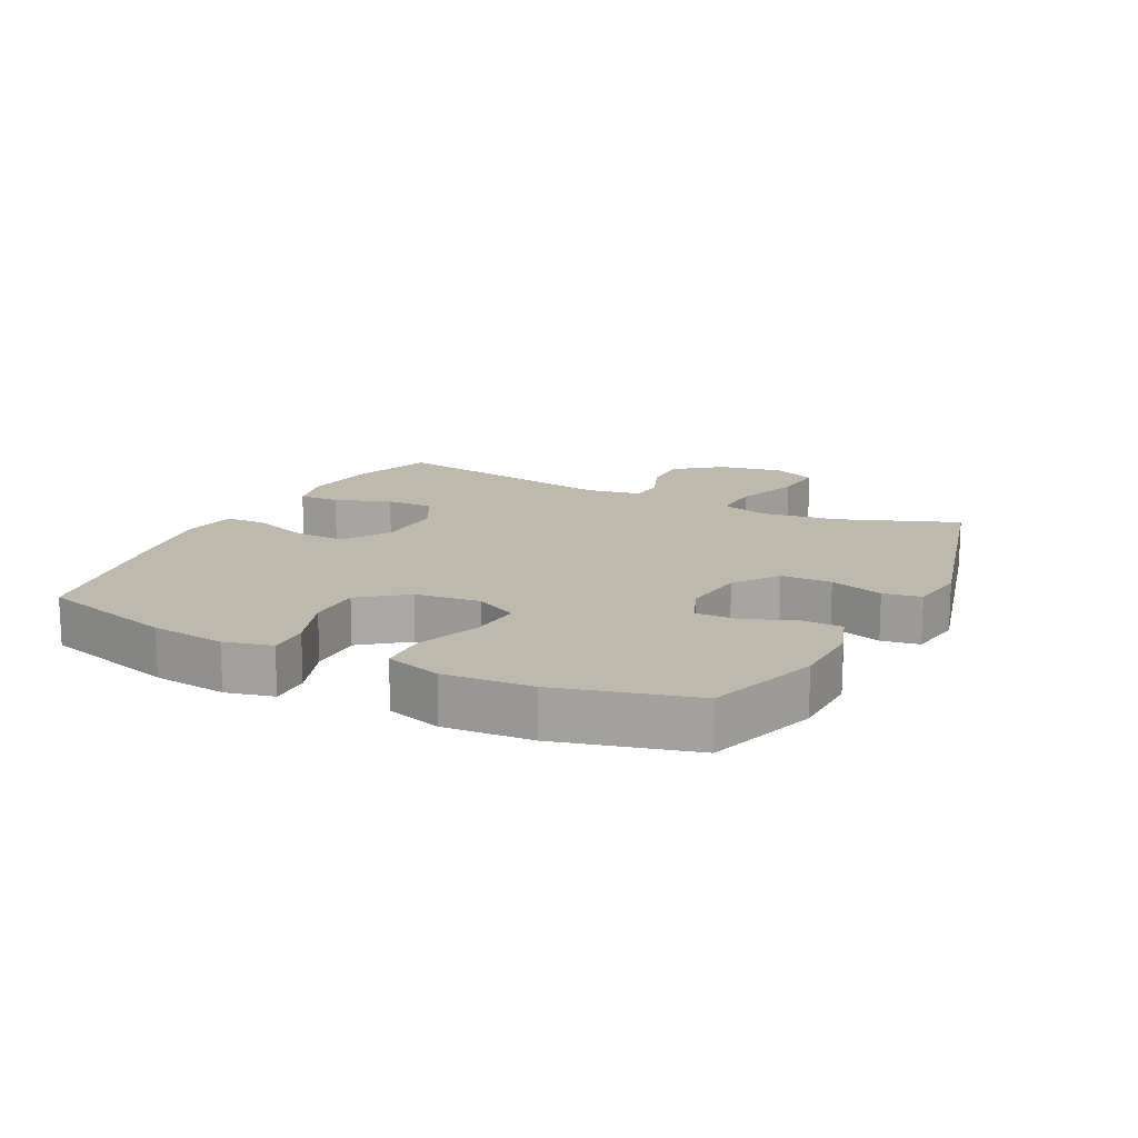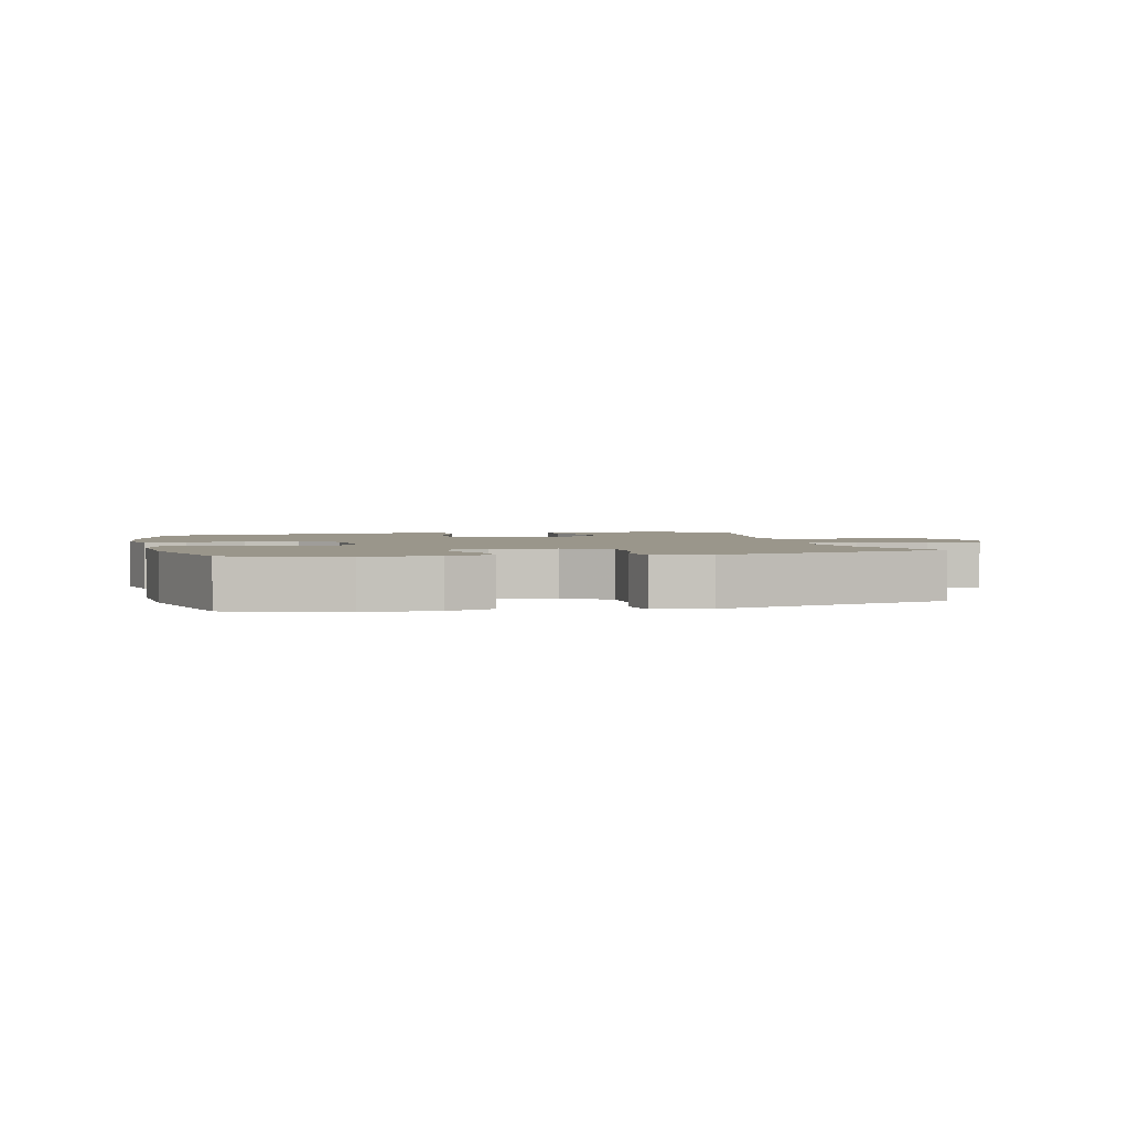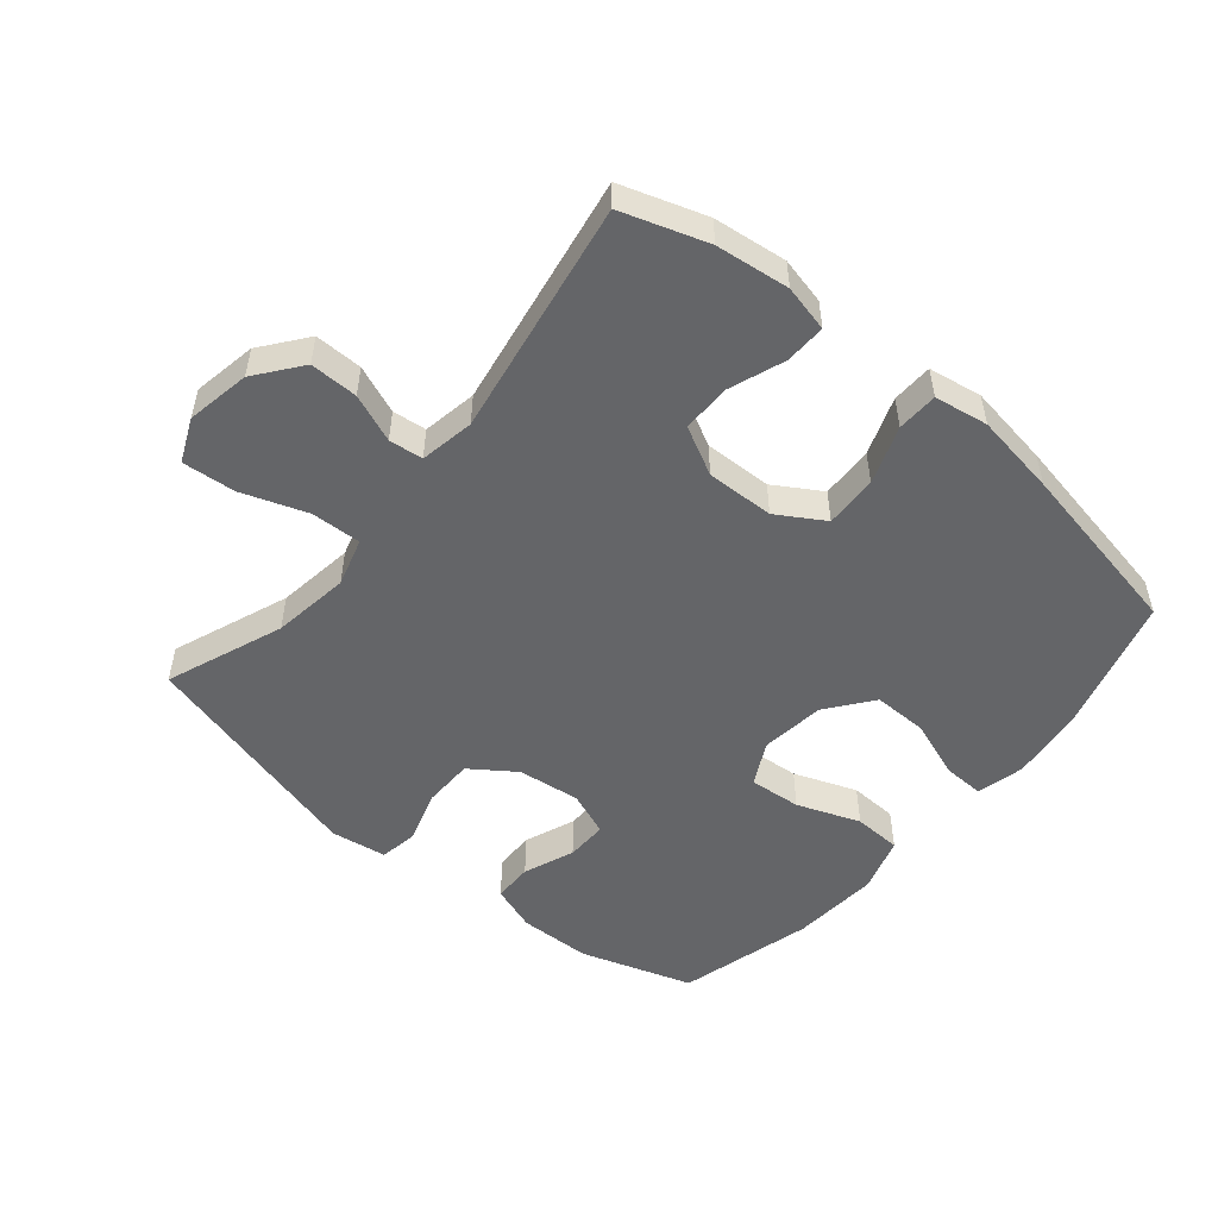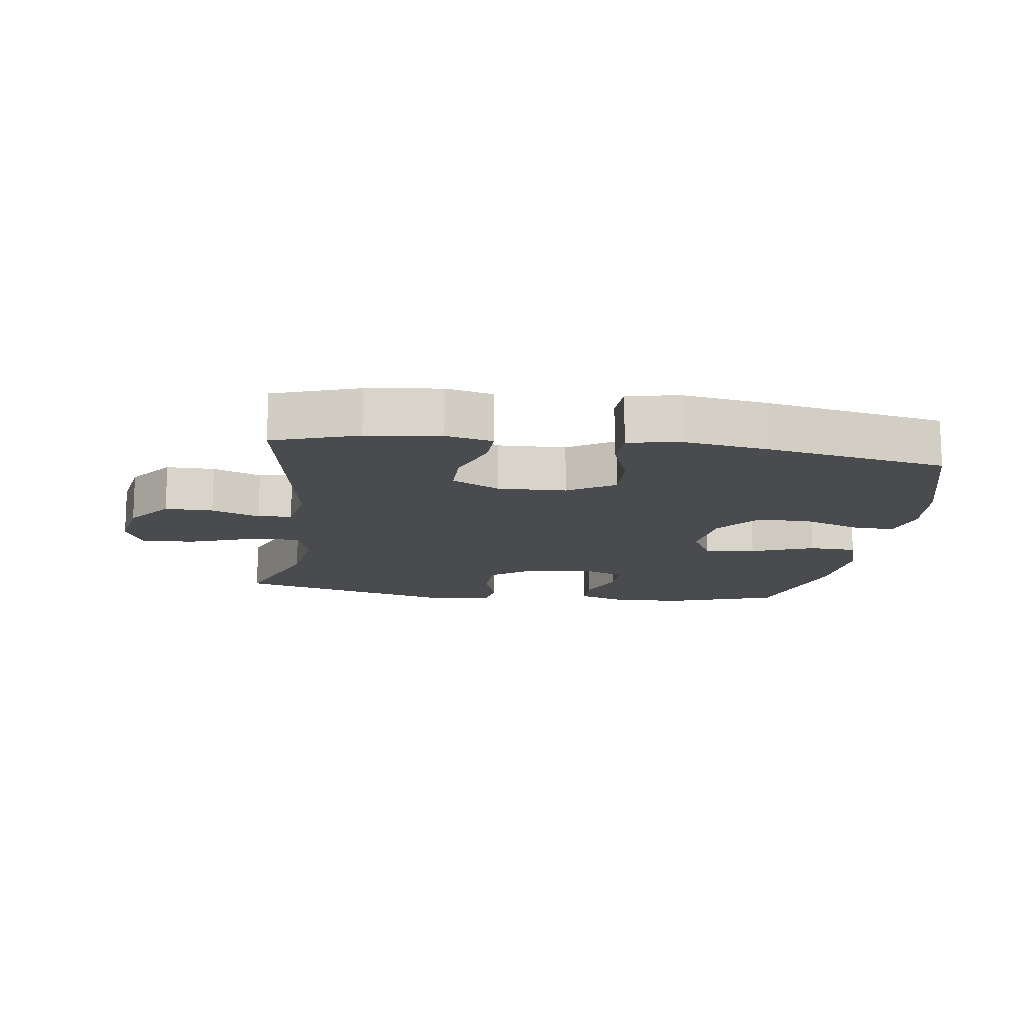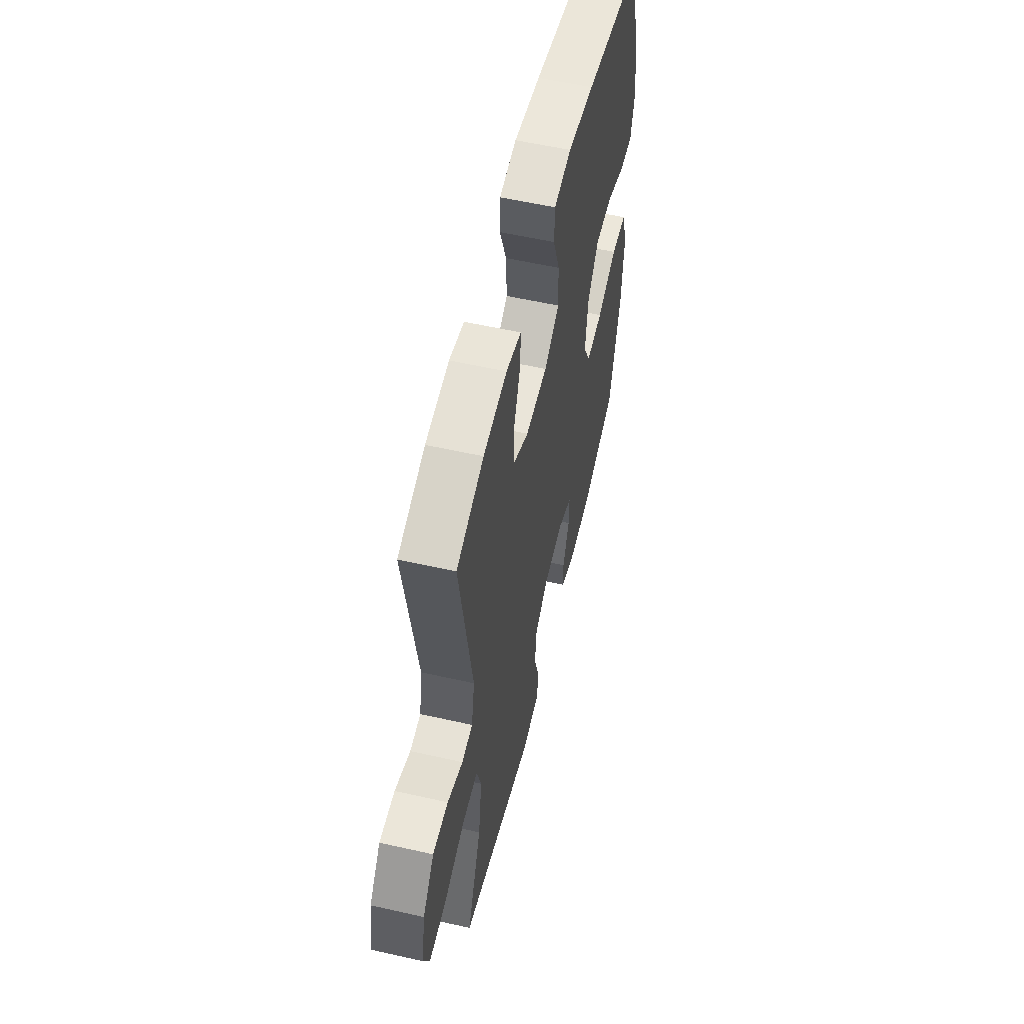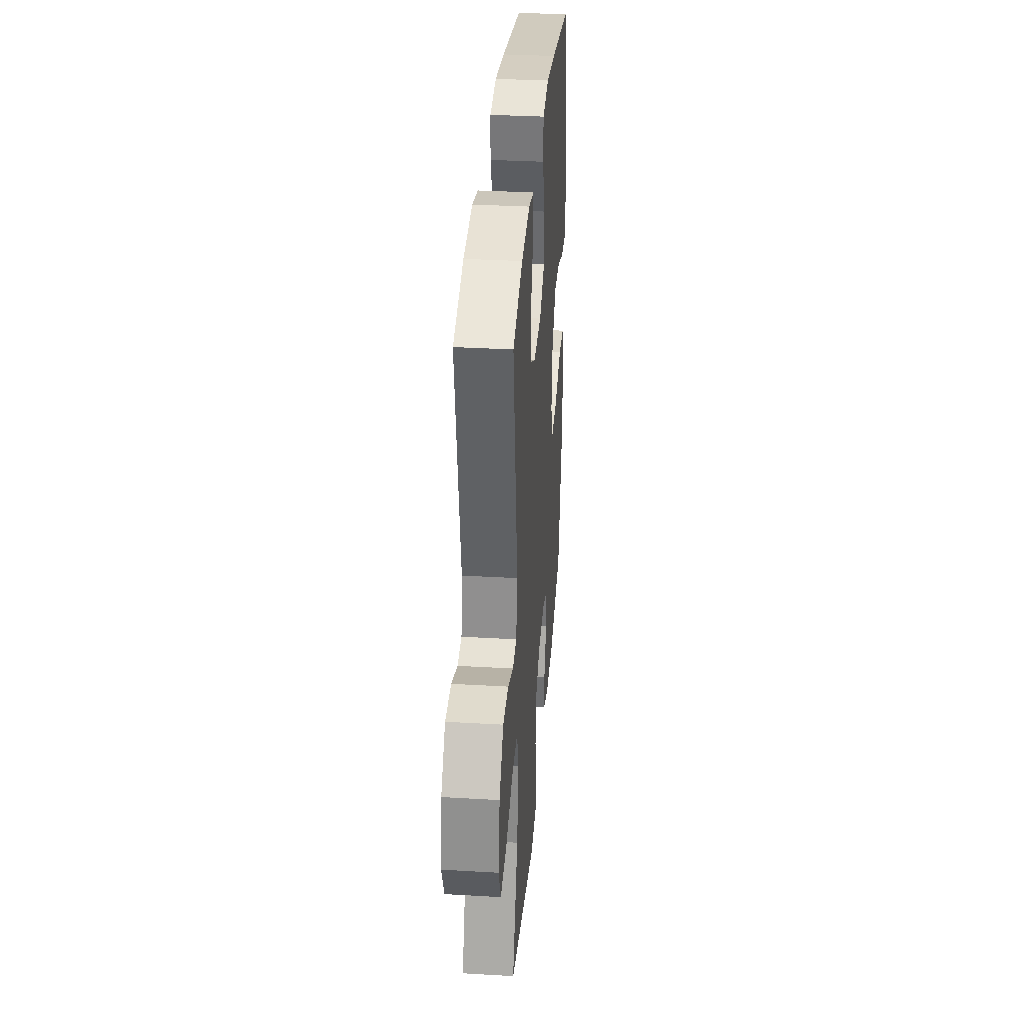
<metadata>
{"format":"obj","ext":"obj","renderer":"f3d","projection":"perspective","resolution":1024,"background":"white","views":[{"elev":15.0,"azim":116.8,"up":"+Y"},{"elev":2.3,"azim":166.5,"up":"+Y"},{"elev":-51.6,"azim":-39.9,"up":"+Y"},{"elev":-13.9,"azim":-7.9,"up":"+Y"},{"elev":56.5,"azim":-76.7,"up":"+Z"},{"elev":34.0,"azim":-85.5,"up":"+Z"}]}
</metadata>
<code>
v -0.5 0.07 0.5
v -0.367 0.07 0.544
v -0.252 0.07 0.558
v -0.179 0.07 0.541
v -0.181 0.07 0.477
v -0.213 0.07 0.39
v -0.213 0.07 0.314
v -0.138 0.07 0.275
v -0.032 0.07 0.278
v 0.041 0.07 0.323
v 0.038 0.07 0.405
v 0.005 0.07 0.495
v 0.007 0.07 0.559
v 0.091 0.07 0.573
v 0.22 0.07 0.553
v 0.5 0.07 0.5
v 0.561 0.07 0.287
v 0.575 0.07 0.171
v 0.557 0.07 0.097
v 0.493 0.07 0.099
v 0.402 0.07 0.132
v 0.317 0.07 0.133
v 0.262 0.07 0.062
v 0.25 0.07 -0.039
v 0.285 0.07 -0.106
v 0.366 0.07 -0.099
v 0.464 0.07 -0.062
v 0.539 0.07 -0.065
v 0.566 0.07 -0.152
v 0.556 0.07 -0.289
v 0.5 0.07 -0.5
v 0.325 0.07 -0.557
v 0.212 0.07 -0.56
v 0.14 0.07 -0.535
v 0.139 0.07 -0.473
v 0.17 0.07 -0.394
v 0.171 0.07 -0.329
v 0.102 0.07 -0.302
v 0.004 0.07 -0.314
v -0.065 0.07 -0.363
v -0.066 0.07 -0.442
v -0.04 0.07 -0.525
v -0.05 0.07 -0.584
v -0.137 0.07 -0.597
v -0.5 0.07 -0.5
v -0.43 0.07 -0.317
v -0.413 0.07 -0.196
v -0.435 0.07 -0.121
v -0.513 0.07 -0.124
v -0.615 0.07 -0.16
v -0.698 0.07 -0.167
v -0.728 0.07 -0.099
v -0.71 0.07 0.001
v -0.655 0.07 0.072
v -0.58 0.07 0.071
v -0.505 0.07 0.041
v -0.452 0.07 0.047
v -0.437 0.07 0.132
v -0.5 0 0.5
v -0.367 0 0.544
v -0.252 0 0.558
v -0.179 0 0.541
v -0.181 0 0.477
v -0.213 0 0.39
v -0.213 0 0.314
v -0.138 0 0.275
v -0.032 0 0.278
v 0.041 0 0.323
v 0.038 0 0.405
v 0.005 0 0.495
v 0.007 0 0.559
v 0.091 0 0.573
v 0.22 0 0.553
v 0.5 0 0.5
v 0.561 0 0.287
v 0.575 0 0.171
v 0.557 0 0.097
v 0.493 0 0.099
v 0.402 0 0.132
v 0.317 0 0.133
v 0.262 0 0.062
v 0.25 0 -0.039
v 0.285 0 -0.106
v 0.366 0 -0.099
v 0.464 0 -0.062
v 0.539 0 -0.065
v 0.566 0 -0.152
v 0.556 0 -0.289
v 0.5 0 -0.5
v 0.325 0 -0.557
v 0.212 0 -0.56
v 0.14 0 -0.535
v 0.139 0 -0.473
v 0.17 0 -0.394
v 0.171 0 -0.329
v 0.102 0 -0.302
v 0.004 0 -0.314
v -0.065 0 -0.363
v -0.066 0 -0.442
v -0.04 0 -0.525
v -0.05 0 -0.584
v -0.137 0 -0.597
v -0.5 0 -0.5
v -0.43 0 -0.317
v -0.413 0 -0.196
v -0.435 0 -0.121
v -0.513 0 -0.124
v -0.615 0 -0.16
v -0.698 0 -0.167
v -0.728 0 -0.099
v -0.71 0 0.001
v -0.655 0 0.072
v -0.58 0 0.071
v -0.505 0 0.041
v -0.452 0 0.047
v -0.437 0 0.132
f 54 55 56
f 53 54 56
f 52 53 56
f 51 52 56
f 50 51 56
f 49 50 56
f 48 49 56 57
f 47 48 57 58
f 44 45 46
f 43 44 46
f 42 43 46
f 41 42 46
f 40 41 46 47
f 39 40 47 58
f 34 35 36
f 33 34 36
f 32 33 36
f 31 32 36
f 30 31 36
f 29 30 36
f 28 29 36
f 27 28 36
f 26 27 36
f 25 26 36 37
f 24 25 37 38
f 19 20 21
f 18 19 21
f 17 18 21
f 16 17 21
f 15 16 21
f 14 15 21
f 13 14 21
f 12 13 21
f 11 12 21
f 10 11 21 22
f 9 10 22 23
f 4 5 6
f 3 4 6
f 2 3 6
f 1 2 6
f 58 1 6
f 58 6 7
f 38 39 58
f 24 38 58
f 23 24 58
f 9 23 58
f 8 9 58
f 7 8 58
f 114 113 112
f 114 112 111
f 114 111 110
f 114 110 109
f 114 109 108
f 114 108 107
f 115 114 107 106
f 116 115 106 105
f 104 103 102
f 104 102 101
f 104 101 100
f 104 100 99
f 105 104 99 98
f 116 105 98 97
f 94 93 92
f 94 92 91
f 94 91 90
f 94 90 89
f 94 89 88
f 94 88 87
f 94 87 86
f 94 86 85
f 94 85 84
f 95 94 84 83
f 96 95 83 82
f 79 78 77
f 79 77 76
f 79 76 75
f 79 75 74
f 79 74 73
f 79 73 72
f 79 72 71
f 79 71 70
f 79 70 69
f 80 79 69 68
f 81 80 68 67
f 64 63 62
f 64 62 61
f 64 61 60
f 64 60 59
f 64 59 116
f 65 64 116
f 116 97 96
f 116 96 82
f 116 82 81
f 116 81 67
f 116 67 66
f 116 66 65
f 1 59 60 2
f 2 60 61 3
f 3 61 62 4
f 4 62 63 5
f 5 63 64 6
f 6 64 65 7
f 7 65 66 8
f 8 66 67 9
f 9 67 68 10
f 10 68 69 11
f 11 69 70 12
f 12 70 71 13
f 13 71 72 14
f 14 72 73 15
f 15 73 74 16
f 16 74 75 17
f 17 75 76 18
f 18 76 77 19
f 19 77 78 20
f 20 78 79 21
f 21 79 80 22
f 22 80 81 23
f 23 81 82 24
f 24 82 83 25
f 25 83 84 26
f 26 84 85 27
f 27 85 86 28
f 28 86 87 29
f 29 87 88 30
f 30 88 89 31
f 31 89 90 32
f 32 90 91 33
f 33 91 92 34
f 34 92 93 35
f 35 93 94 36
f 36 94 95 37
f 37 95 96 38
f 38 96 97 39
f 39 97 98 40
f 40 98 99 41
f 41 99 100 42
f 42 100 101 43
f 43 101 102 44
f 44 102 103 45
f 45 103 104 46
f 46 104 105 47
f 47 105 106 48
f 48 106 107 49
f 49 107 108 50
f 50 108 109 51
f 51 109 110 52
f 52 110 111 53
f 53 111 112 54
f 54 112 113 55
f 55 113 114 56
f 56 114 115 57
f 57 115 116 58
f 58 116 59 1

</code>
